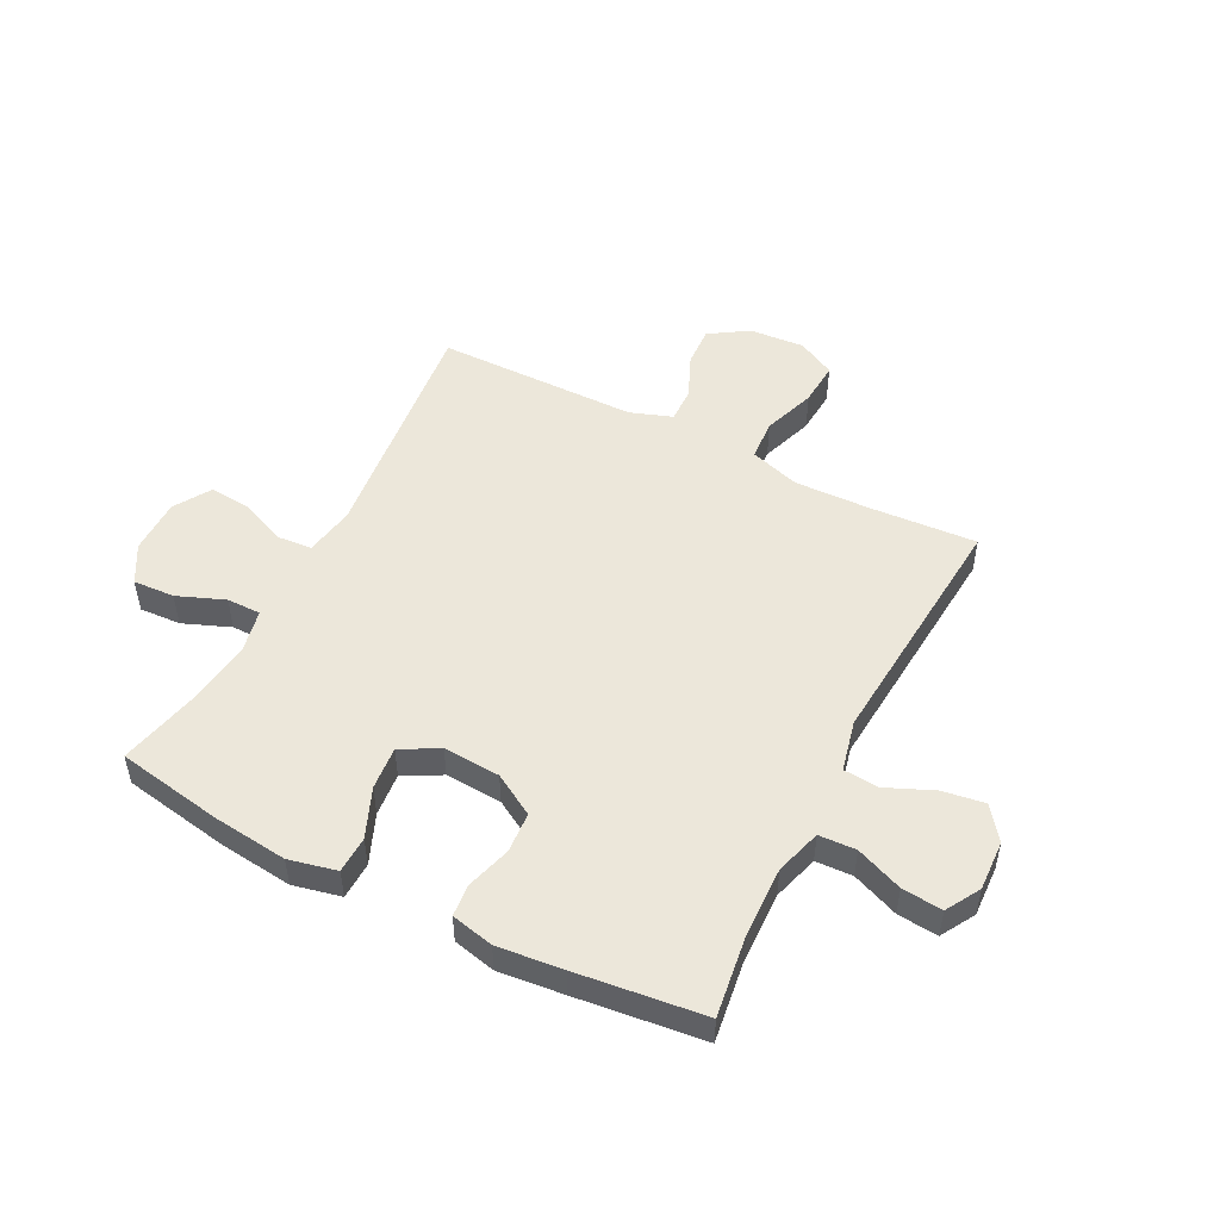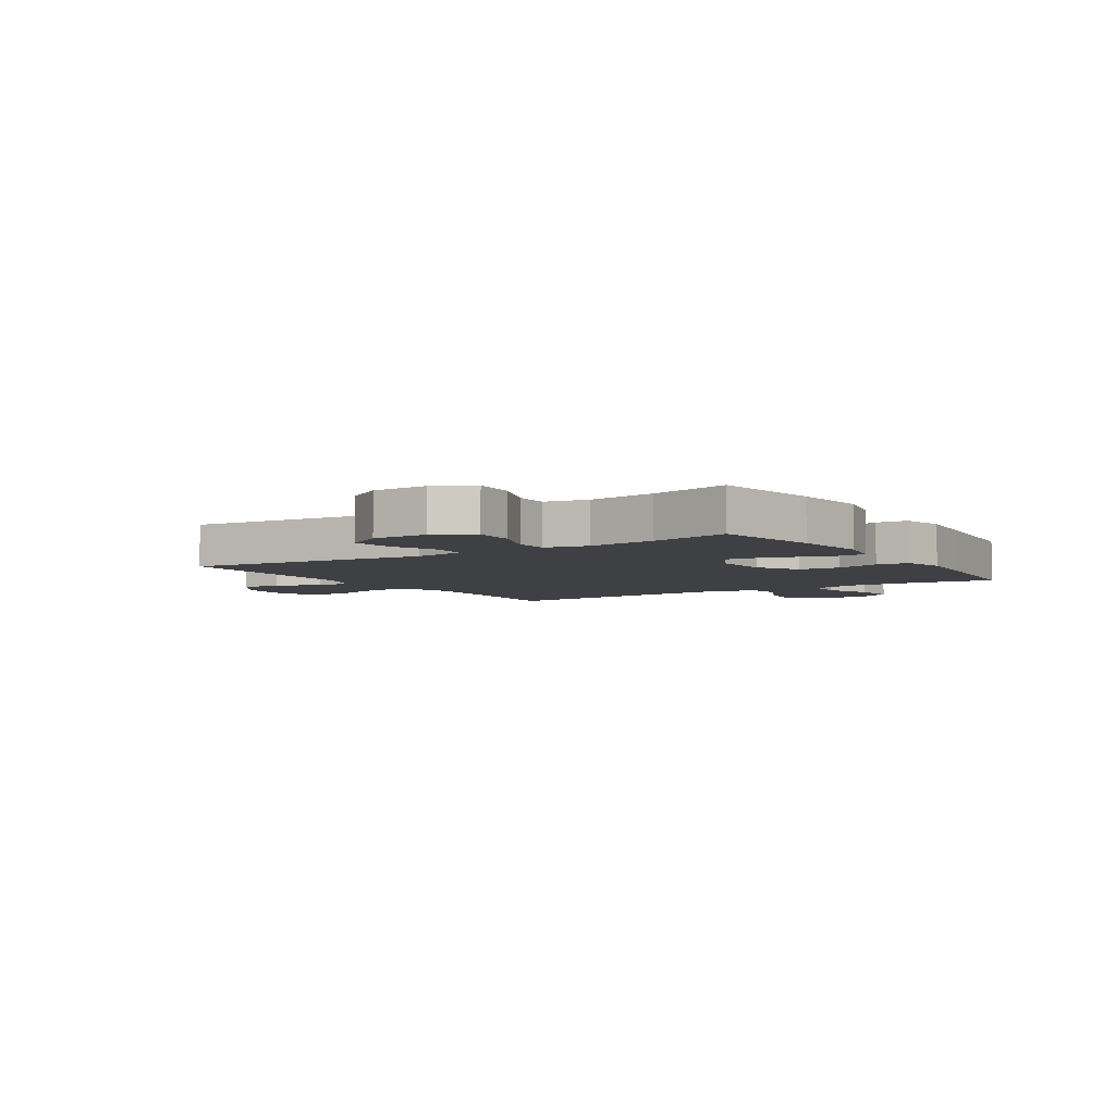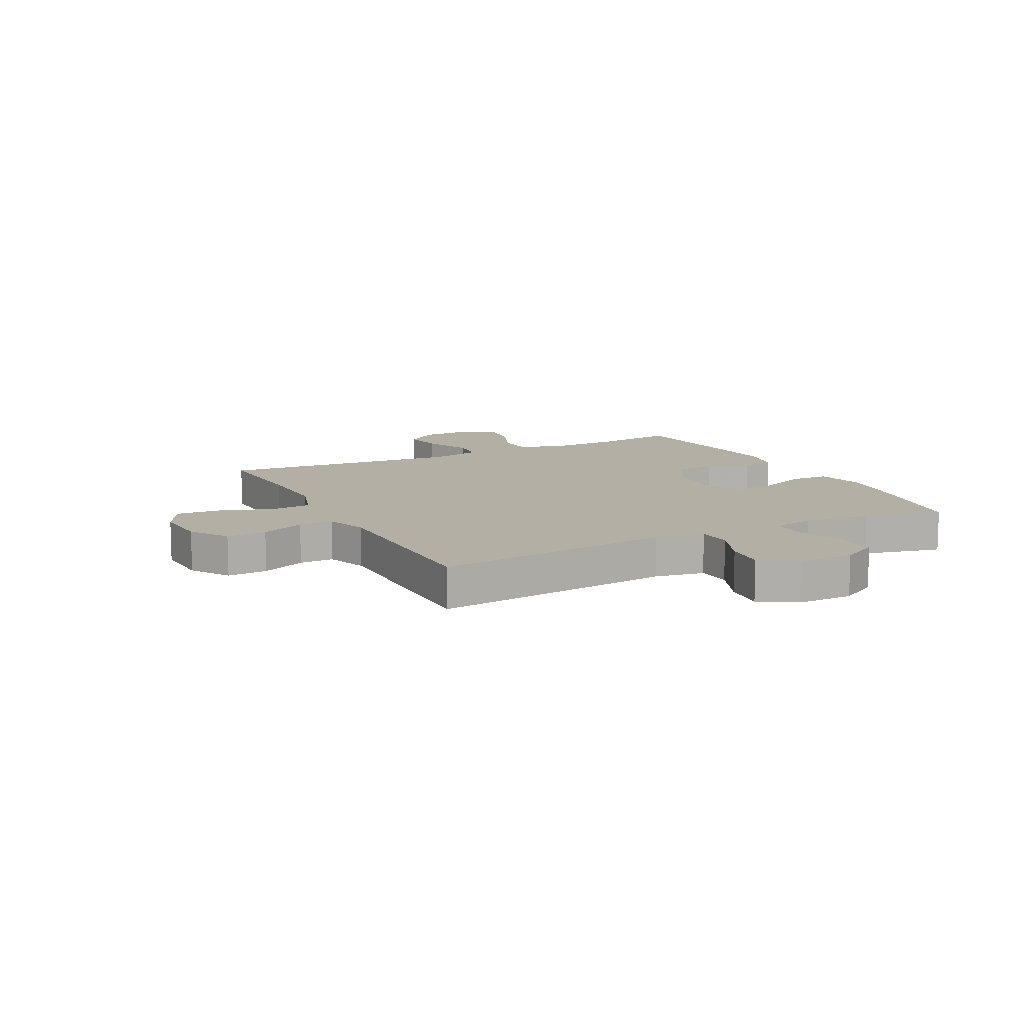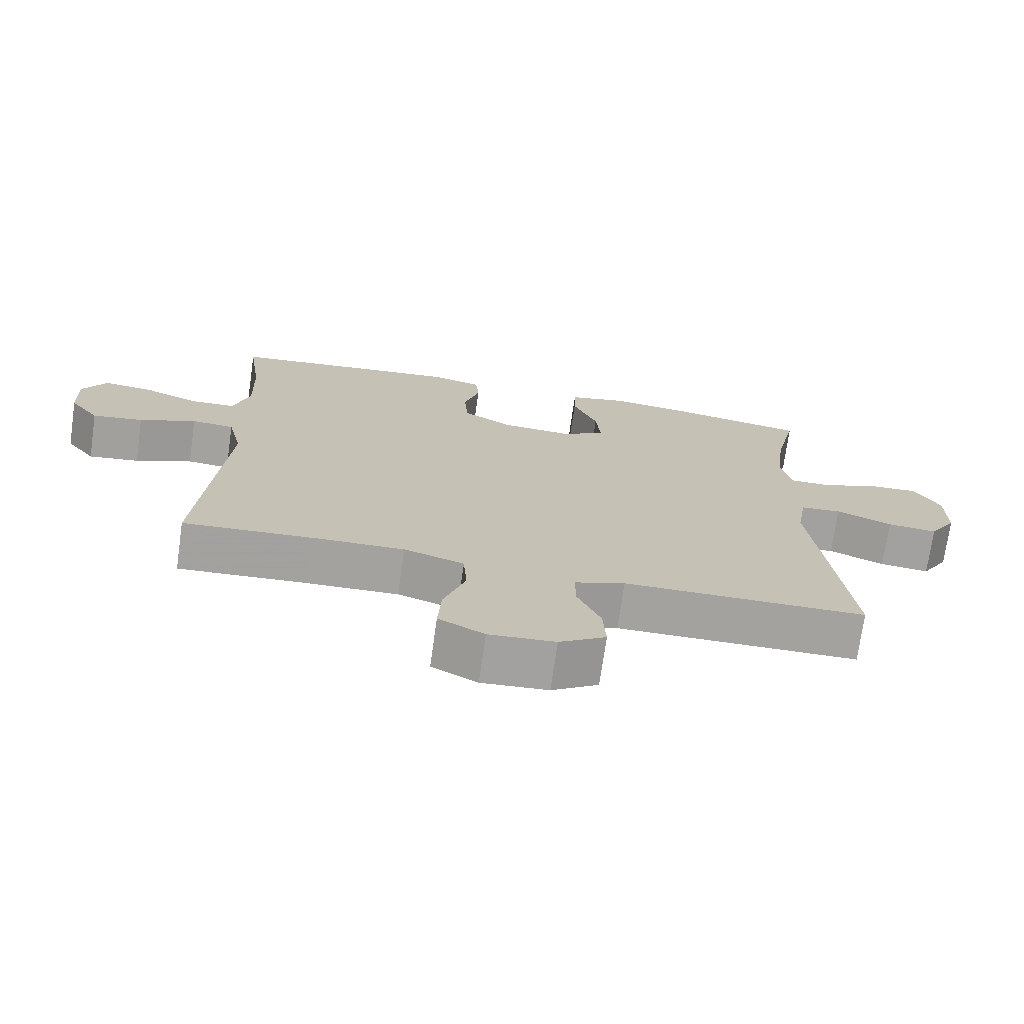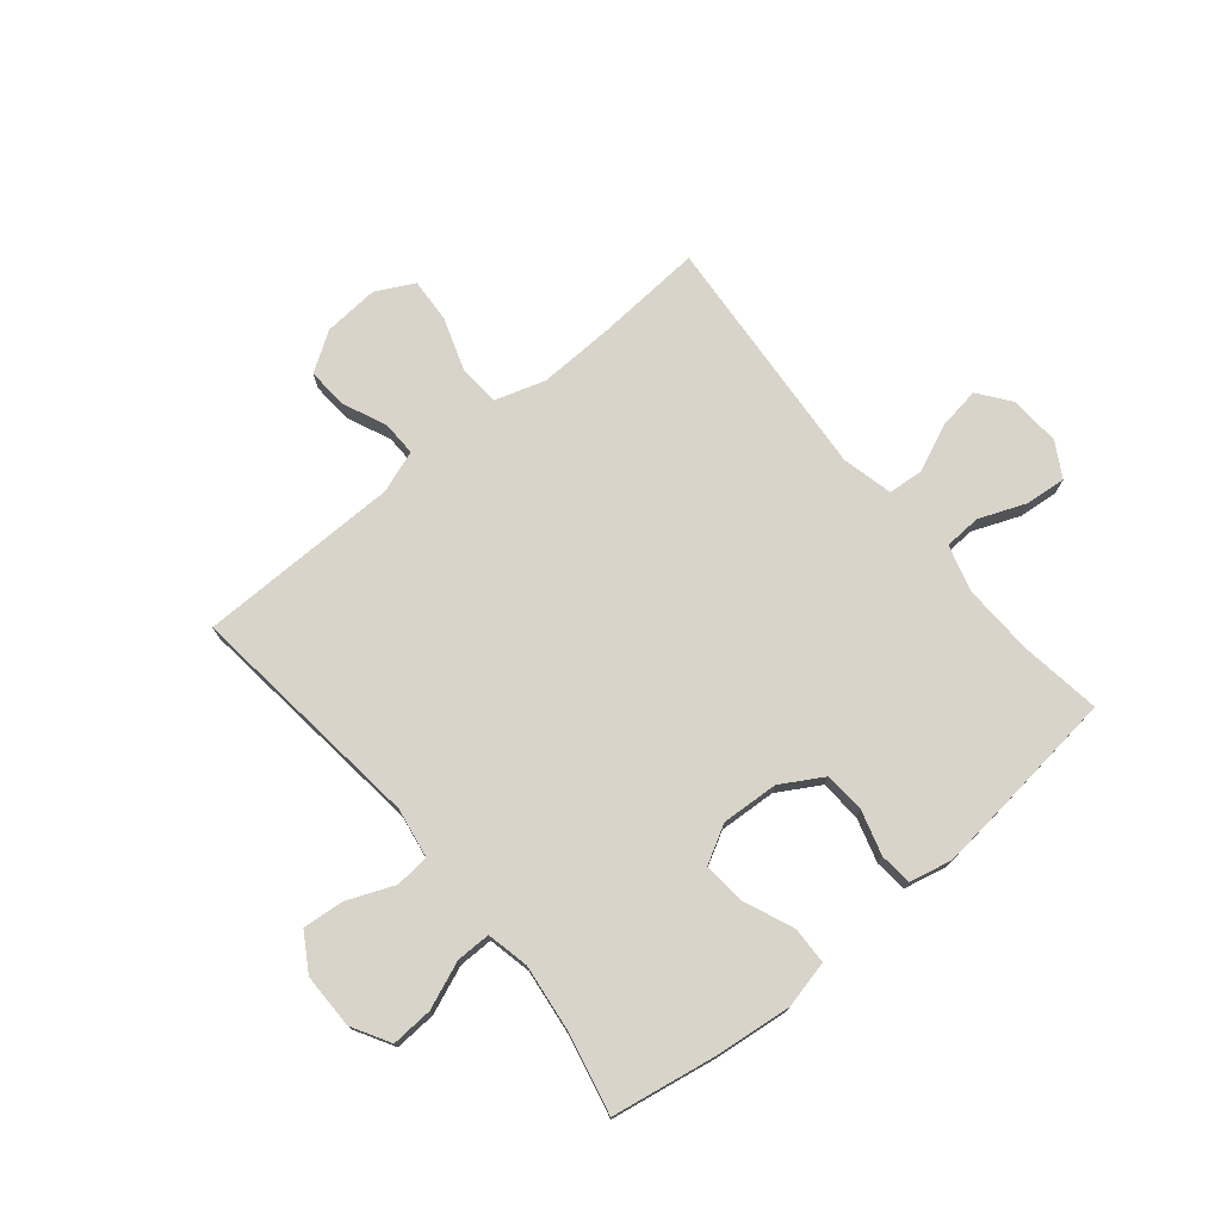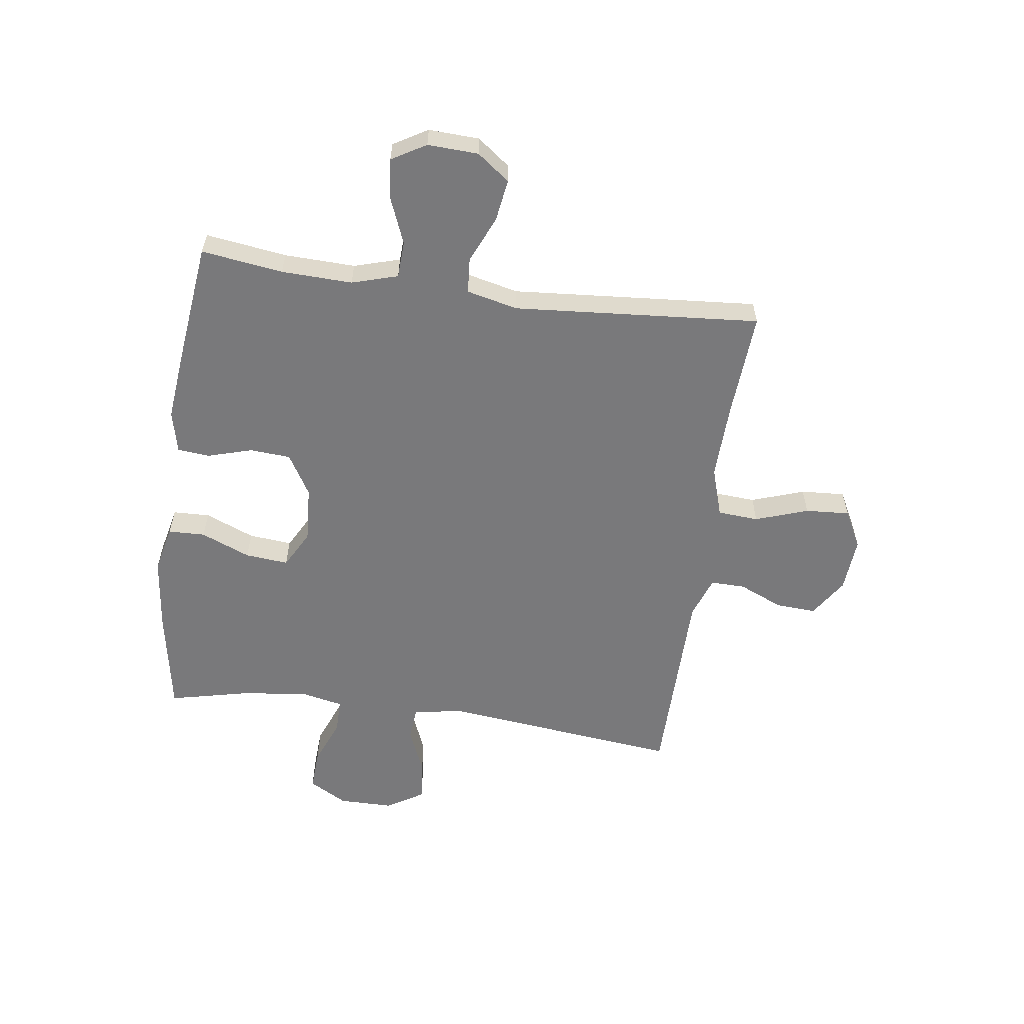
<metadata>
{"format":"obj","ext":"obj","renderer":"f3d","projection":"perspective","resolution":1024,"background":"white","views":[{"elev":50.4,"azim":27.1,"up":"+Y"},{"elev":-5.1,"azim":-57.0,"up":"+Y"},{"elev":11.3,"azim":-116.9,"up":"+Y"},{"elev":-72.5,"azim":171.9,"up":"+Z"},{"elev":75.0,"azim":-39.7,"up":"+Y"},{"elev":-57.9,"azim":82.1,"up":"+Y"}]}
</metadata>
<code>
v 0.5 0.07 -0.5
v 0.313 0.07 -0.488
v 0.178 0.07 -0.484
v 0.09 0.07 -0.512
v 0.085 0.07 -0.584
v 0.117 0.07 -0.677
v 0.122 0.07 -0.755
v 0.055 0.07 -0.79
v -0.042 0.07 -0.783
v -0.11 0.07 -0.739
v -0.106 0.07 -0.668
v -0.072 0.07 -0.59
v -0.071 0.07 -0.529
v -0.145 0.07 -0.503
v -0.263 0.07 -0.502
v -0.5 0.07 -0.5
v -0.453 0.07 -0.078
v -0.468 0.07 0.01
v -0.528 0.07 0.015
v -0.61 0.07 -0.019
v -0.683 0.07 -0.026
v -0.723 0.07 0.039
v -0.723 0.07 0.136
v -0.685 0.07 0.203
v -0.612 0.07 0.199
v -0.529 0.07 0.166
v -0.469 0.07 0.166
v -0.453 0.07 0.241
v -0.468 0.07 0.36
v -0.5 0.07 0.5
v -0.313 0.07 0.533
v -0.182 0.07 0.548
v -0.098 0.07 0.529
v -0.096 0.07 0.464
v -0.132 0.07 0.377
v -0.139 0.07 0.301
v -0.073 0.07 0.265
v 0.027 0.07 0.271
v 0.1 0.07 0.314
v 0.105 0.07 0.386
v 0.082 0.07 0.464
v 0.087 0.07 0.521
v 0.162 0.07 0.538
v 0.277 0.07 0.526
v 0.5 0.07 0.5
v 0.48 0.07 0.357
v 0.476 0.07 0.232
v 0.5 0.07 0.151
v 0.565 0.07 0.148
v 0.647 0.07 0.181
v 0.718 0.07 0.188
v 0.753 0.07 0.128
v 0.749 0.07 0.039
v 0.706 0.07 -0.018
v 0.632 0.07 -0.007
v 0.549 0.07 0.029
v 0.487 0.07 0.024
v 0.466 0.07 -0.066
v 0.5 0 -0.5
v 0.313 0 -0.488
v 0.178 0 -0.484
v 0.09 0 -0.512
v 0.085 0 -0.584
v 0.117 0 -0.677
v 0.122 0 -0.755
v 0.055 0 -0.79
v -0.042 0 -0.783
v -0.11 0 -0.739
v -0.106 0 -0.668
v -0.072 0 -0.59
v -0.071 0 -0.529
v -0.145 0 -0.503
v -0.263 0 -0.502
v -0.5 0 -0.5
v -0.453 0 -0.078
v -0.468 0 0.01
v -0.528 0 0.015
v -0.61 0 -0.019
v -0.683 0 -0.026
v -0.723 0 0.039
v -0.723 0 0.136
v -0.685 0 0.203
v -0.612 0 0.199
v -0.529 0 0.166
v -0.469 0 0.166
v -0.453 0 0.241
v -0.468 0 0.36
v -0.5 0 0.5
v -0.313 0 0.533
v -0.182 0 0.548
v -0.098 0 0.529
v -0.096 0 0.464
v -0.132 0 0.377
v -0.139 0 0.301
v -0.073 0 0.265
v 0.027 0 0.271
v 0.1 0 0.314
v 0.105 0 0.386
v 0.082 0 0.464
v 0.087 0 0.521
v 0.162 0 0.538
v 0.277 0 0.526
v 0.5 0 0.5
v 0.48 0 0.357
v 0.476 0 0.232
v 0.5 0 0.151
v 0.565 0 0.148
v 0.647 0 0.181
v 0.718 0 0.188
v 0.753 0 0.128
v 0.749 0 0.039
v 0.706 0 -0.018
v 0.632 0 -0.007
v 0.549 0 0.029
v 0.487 0 0.024
v 0.466 0 -0.066
f 54 55 56
f 53 54 56
f 52 53 56
f 51 52 56
f 50 51 56
f 49 50 56
f 48 49 56 57
f 47 48 57 58
f 44 45 46
f 43 44 46
f 42 43 46
f 41 42 46
f 40 41 46
f 46 47 58
f 40 46 58
f 39 40 58
f 33 34 35
f 32 33 35
f 31 32 35
f 30 31 35
f 29 30 35
f 28 29 35 36
f 27 28 36 37
f 24 25 26
f 23 24 26
f 22 23 26
f 21 22 26
f 20 21 26
f 19 20 26
f 18 19 26 27
f 27 37 38
f 18 27 38
f 17 18 38
f 10 11 12
f 9 10 12
f 8 9 12
f 7 8 12
f 6 7 12
f 5 6 12
f 4 5 12 13
f 3 4 13 14
f 58 1 2
f 39 58 2
f 38 39 2
f 17 38 2
f 3 14 15
f 3 15 16 17
f 2 3 17
f 114 113 112
f 114 112 111
f 114 111 110
f 114 110 109
f 114 109 108
f 114 108 107
f 115 114 107 106
f 116 115 106 105
f 104 103 102
f 104 102 101
f 104 101 100
f 104 100 99
f 104 99 98
f 116 105 104
f 116 104 98
f 116 98 97
f 93 92 91
f 93 91 90
f 93 90 89
f 93 89 88
f 93 88 87
f 94 93 87 86
f 95 94 86 85
f 84 83 82
f 84 82 81
f 84 81 80
f 84 80 79
f 84 79 78
f 84 78 77
f 85 84 77 76
f 96 95 85
f 96 85 76
f 96 76 75
f 70 69 68
f 70 68 67
f 70 67 66
f 70 66 65
f 70 65 64
f 70 64 63
f 71 70 63 62
f 72 71 62 61
f 60 59 116
f 60 116 97
f 60 97 96
f 60 96 75
f 73 72 61
f 75 74 73 61
f 75 61 60
f 1 59 60 2
f 2 60 61 3
f 3 61 62 4
f 4 62 63 5
f 5 63 64 6
f 6 64 65 7
f 7 65 66 8
f 8 66 67 9
f 9 67 68 10
f 10 68 69 11
f 11 69 70 12
f 12 70 71 13
f 13 71 72 14
f 14 72 73 15
f 15 73 74 16
f 16 74 75 17
f 17 75 76 18
f 18 76 77 19
f 19 77 78 20
f 20 78 79 21
f 21 79 80 22
f 22 80 81 23
f 23 81 82 24
f 24 82 83 25
f 25 83 84 26
f 26 84 85 27
f 27 85 86 28
f 28 86 87 29
f 29 87 88 30
f 30 88 89 31
f 31 89 90 32
f 32 90 91 33
f 33 91 92 34
f 34 92 93 35
f 35 93 94 36
f 36 94 95 37
f 37 95 96 38
f 38 96 97 39
f 39 97 98 40
f 40 98 99 41
f 41 99 100 42
f 42 100 101 43
f 43 101 102 44
f 44 102 103 45
f 45 103 104 46
f 46 104 105 47
f 47 105 106 48
f 48 106 107 49
f 49 107 108 50
f 50 108 109 51
f 51 109 110 52
f 52 110 111 53
f 53 111 112 54
f 54 112 113 55
f 55 113 114 56
f 56 114 115 57
f 57 115 116 58
f 58 116 59 1

</code>
